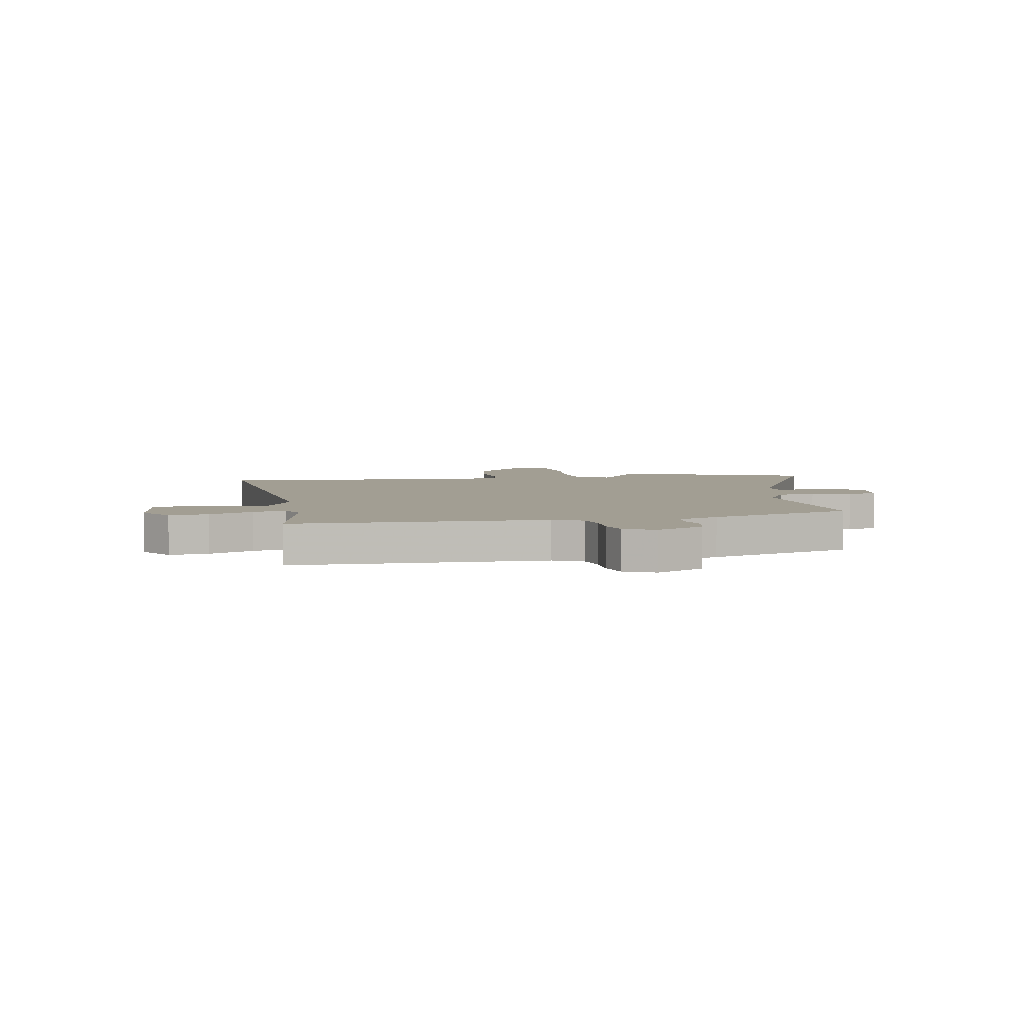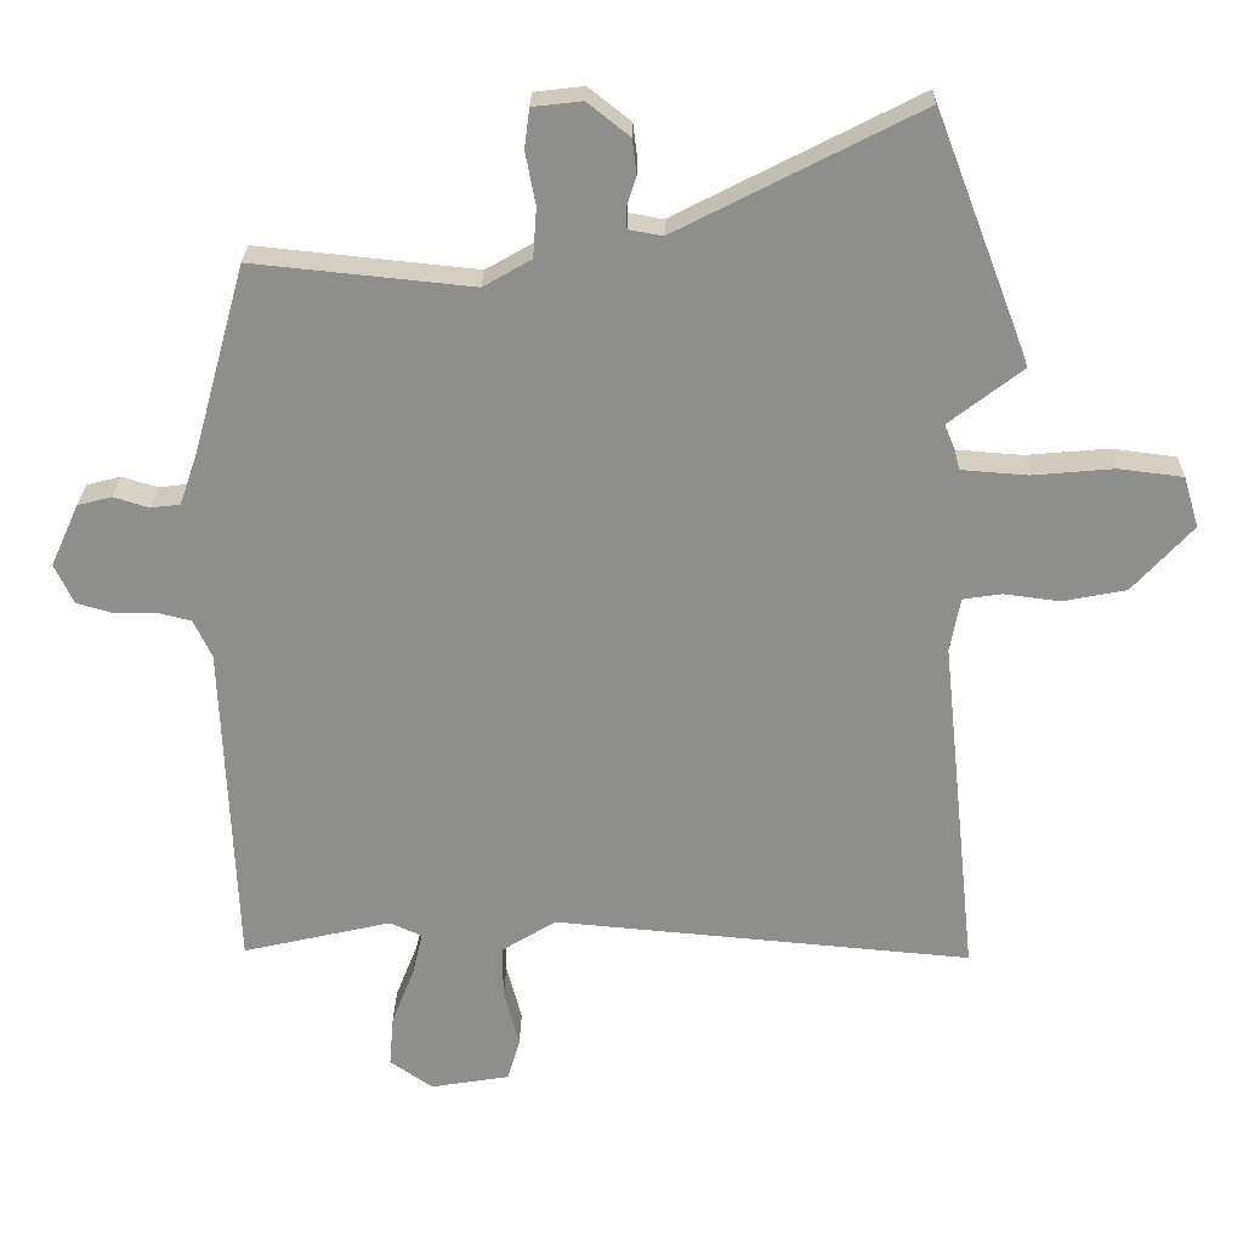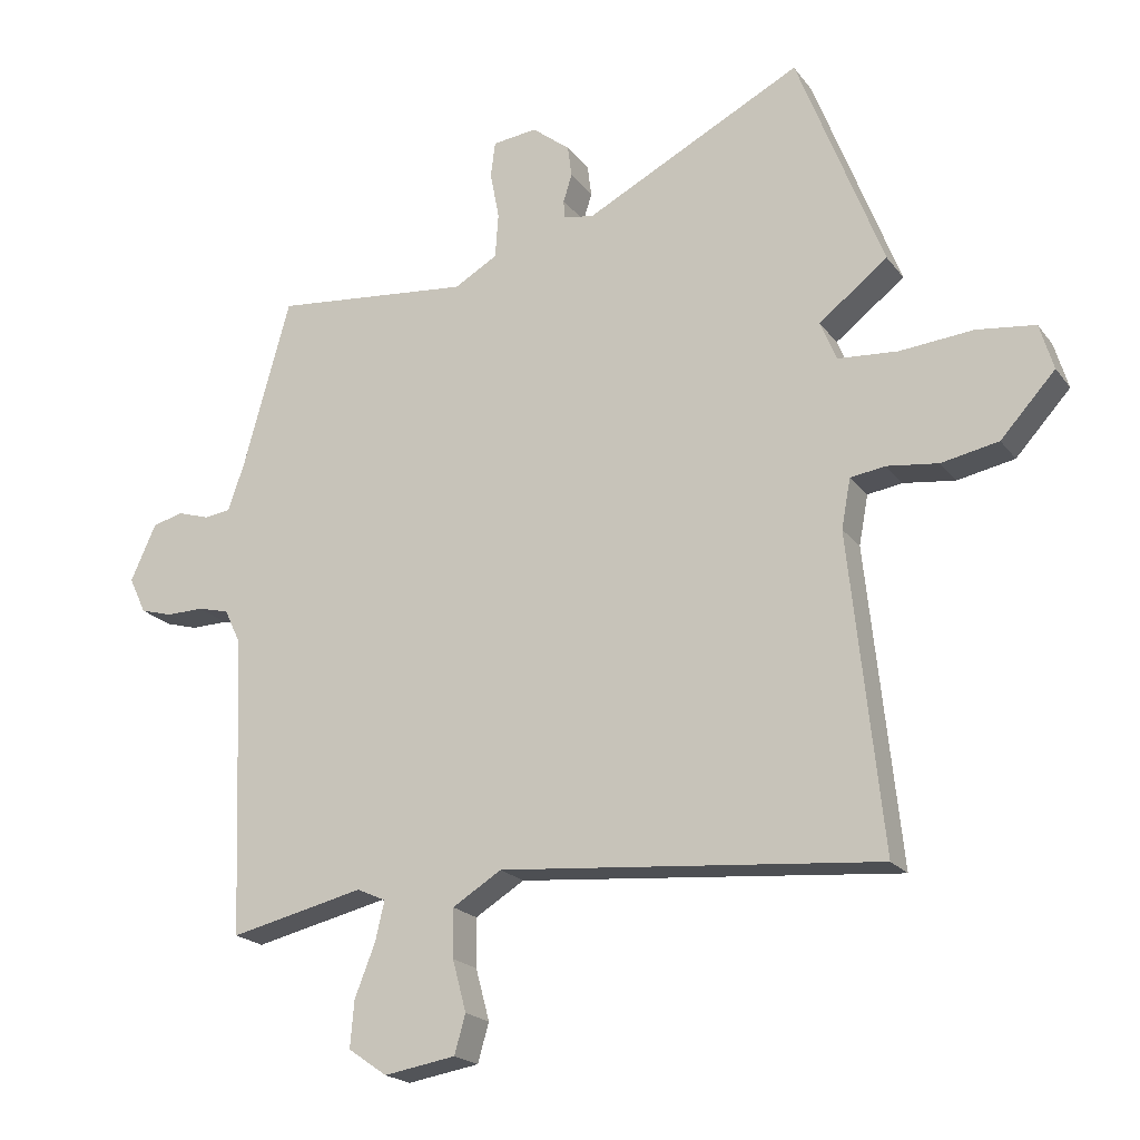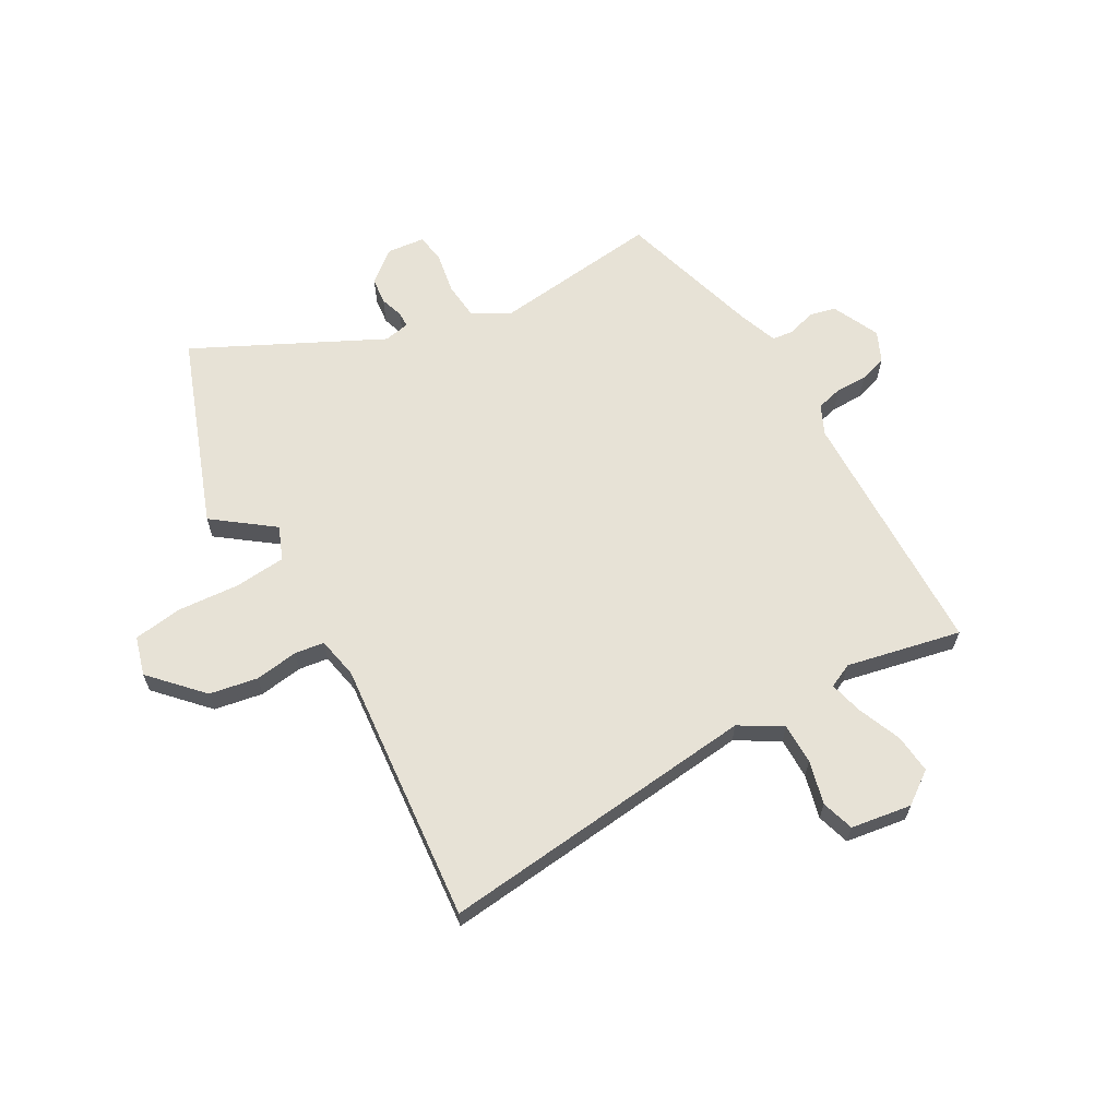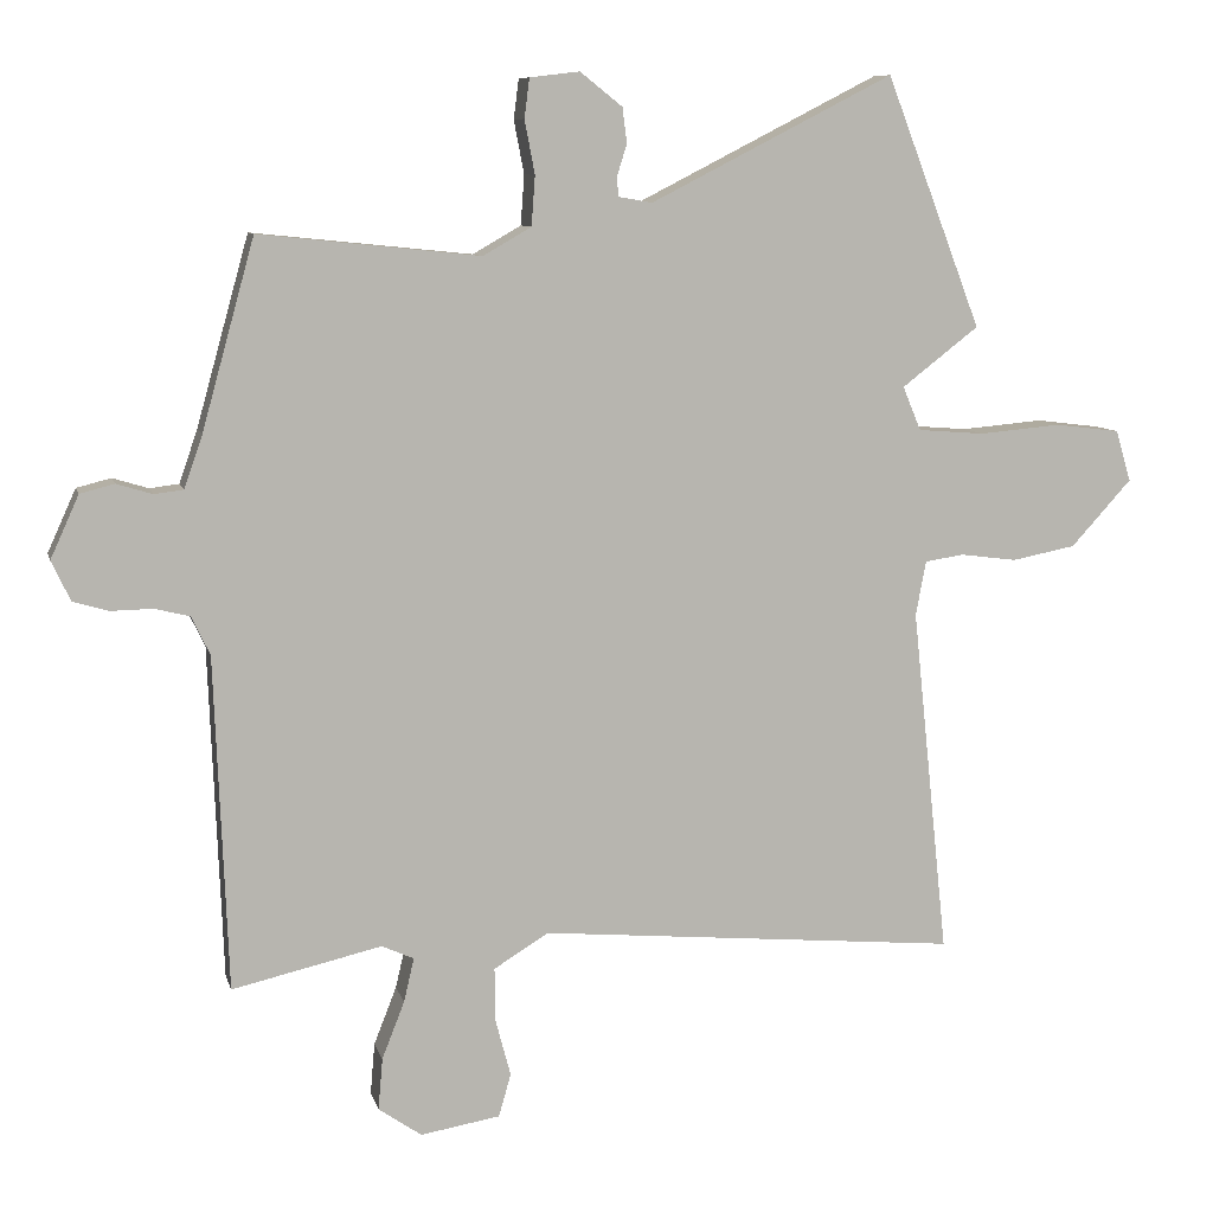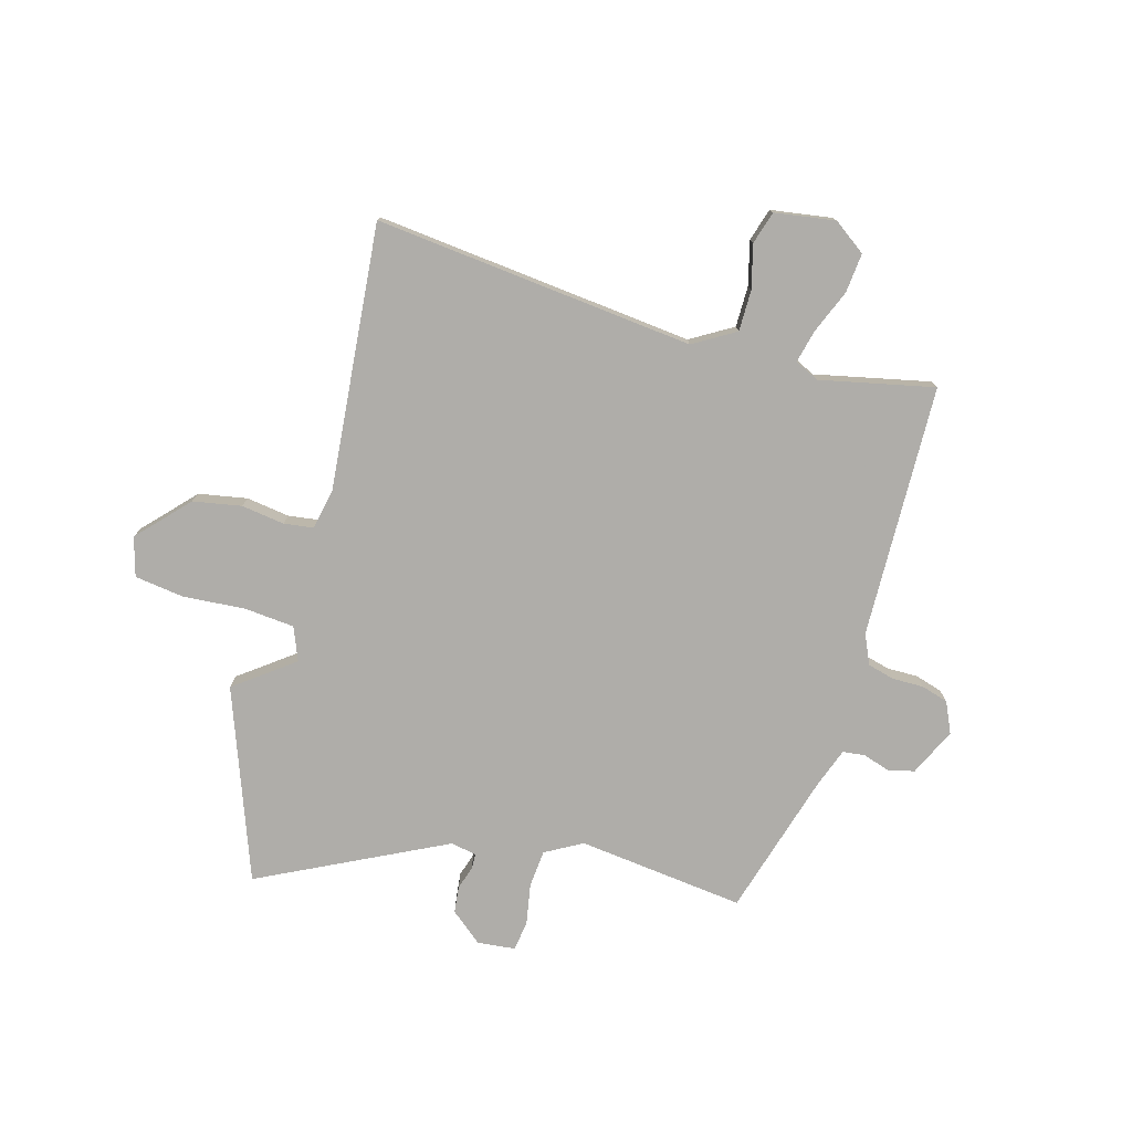
<metadata>
{"format":"obj","ext":"obj","renderer":"f3d","projection":"perspective","resolution":1024,"background":"white","views":[{"elev":5.1,"azim":-101.3,"up":"+Y"},{"elev":25.1,"azim":1.0,"up":"+Z"},{"elev":-20.2,"azim":26.0,"up":"+Z"},{"elev":63.6,"azim":149.6,"up":"+Y"},{"elev":8.8,"azim":-13.4,"up":"+Z"},{"elev":-77.2,"azim":163.5,"up":"+Y"}]}
</metadata>
<code>
v 0.425 0.07 0.695
v 0.556 0.07 0.353
v 0.451 0.07 0.272
v 0.476 0.07 0.212
v 0.567 0.07 0.205
v 0.679 0.07 0.215
v 0.768 0.07 0.204
v 0.789 0.07 0.134
v 0.706 0.07 0.043
v 0.619 0.07 0.026
v 0.541 0.07 0.036
v 0.488 0.07 0.028
v 0.474 0.07 -0.047
v 0.524 0.07 -0.523
v -0.053 0.07 -0.471
v -0.128 0.07 -0.517
v -0.127 0.07 -0.591
v -0.106 0.07 -0.669
v -0.123 0.07 -0.728
v -0.232 0.07 -0.746
v -0.291 0.07 -0.705
v -0.285 0.07 -0.634
v -0.254 0.07 -0.555
v -0.24 0.07 -0.495
v -0.284 0.07 -0.475
v -0.489 0.07 -0.522
v -0.507 0.07 -0.065
v -0.532 0.07 -0.012
v -0.58 0.07 0
v -0.637 0.07 -0.001
v -0.686 0.07 0.013
v -0.712 0.07 0.068
v -0.673 0.07 0.154
v -0.626 0.07 0.166
v -0.577 0.07 0.151
v -0.537 0.07 0.156
v -0.512 0.07 0.228
v -0.44 0.07 0.487
v -0.138 0.07 0.456
v -0.072 0.07 0.494
v -0.067 0.07 0.562
v -0.081 0.07 0.635
v -0.074 0.07 0.689
v -0.006 0.07 0.697
v 0.052 0.07 0.651
v 0.058 0.07 0.603
v 0.045 0.07 0.561
v 0.046 0.07 0.533
v 0.093 0.07 0.525
v 0.425 0 0.695
v 0.556 0 0.353
v 0.451 0 0.272
v 0.476 0 0.212
v 0.567 0 0.205
v 0.679 0 0.215
v 0.768 0 0.204
v 0.789 0 0.134
v 0.706 0 0.043
v 0.619 0 0.026
v 0.541 0 0.036
v 0.488 0 0.028
v 0.474 0 -0.047
v 0.524 0 -0.523
v -0.053 0 -0.471
v -0.128 0 -0.517
v -0.127 0 -0.591
v -0.106 0 -0.669
v -0.123 0 -0.728
v -0.232 0 -0.746
v -0.291 0 -0.705
v -0.285 0 -0.634
v -0.254 0 -0.555
v -0.24 0 -0.495
v -0.284 0 -0.475
v -0.489 0 -0.522
v -0.507 0 -0.065
v -0.532 0 -0.012
v -0.58 0 0
v -0.637 0 -0.001
v -0.686 0 0.013
v -0.712 0 0.068
v -0.673 0 0.154
v -0.626 0 0.166
v -0.577 0 0.151
v -0.537 0 0.156
v -0.512 0 0.228
v -0.44 0 0.487
v -0.138 0 0.456
v -0.072 0 0.494
v -0.067 0 0.562
v -0.081 0 0.635
v -0.074 0 0.689
v -0.006 0 0.697
v 0.052 0 0.651
v 0.058 0 0.603
v 0.045 0 0.561
v 0.046 0 0.533
v 0.093 0 0.525
f 45 46 47
f 44 45 47
f 43 44 47
f 42 43 47
f 41 42 47
f 40 41 47 48
f 39 40 48 49
f 37 38 39
f 36 37 39 49
f 33 34 35
f 32 33 35
f 31 32 35
f 30 31 35
f 29 30 35
f 28 29 35 36
f 1 2 3
f 49 1 3
f 36 49 3
f 28 36 3
f 27 28 3
f 21 22 23
f 20 21 23
f 19 20 23
f 18 19 23
f 17 18 23
f 16 17 23 24
f 15 16 24 25
f 13 14 15
f 12 13 15 25
f 9 10 11
f 8 9 11
f 7 8 11
f 6 7 11
f 5 6 11
f 4 5 11 12
f 25 26 27
f 12 25 27
f 4 12 27
f 3 4 27
f 96 95 94
f 96 94 93
f 96 93 92
f 96 92 91
f 96 91 90
f 97 96 90 89
f 98 97 89 88
f 88 87 86
f 98 88 86 85
f 84 83 82
f 84 82 81
f 84 81 80
f 84 80 79
f 84 79 78
f 85 84 78 77
f 52 51 50
f 52 50 98
f 52 98 85
f 52 85 77
f 52 77 76
f 72 71 70
f 72 70 69
f 72 69 68
f 72 68 67
f 72 67 66
f 73 72 66 65
f 74 73 65 64
f 64 63 62
f 74 64 62 61
f 60 59 58
f 60 58 57
f 60 57 56
f 60 56 55
f 60 55 54
f 61 60 54 53
f 76 75 74
f 76 74 61
f 76 61 53
f 76 53 52
f 1 50 51 2
f 2 51 52 3
f 3 52 53 4
f 4 53 54 5
f 5 54 55 6
f 6 55 56 7
f 7 56 57 8
f 8 57 58 9
f 9 58 59 10
f 10 59 60 11
f 11 60 61 12
f 12 61 62 13
f 13 62 63 14
f 14 63 64 15
f 15 64 65 16
f 16 65 66 17
f 17 66 67 18
f 18 67 68 19
f 19 68 69 20
f 20 69 70 21
f 21 70 71 22
f 22 71 72 23
f 23 72 73 24
f 24 73 74 25
f 25 74 75 26
f 26 75 76 27
f 27 76 77 28
f 28 77 78 29
f 29 78 79 30
f 30 79 80 31
f 31 80 81 32
f 32 81 82 33
f 33 82 83 34
f 34 83 84 35
f 35 84 85 36
f 36 85 86 37
f 37 86 87 38
f 38 87 88 39
f 39 88 89 40
f 40 89 90 41
f 41 90 91 42
f 42 91 92 43
f 43 92 93 44
f 44 93 94 45
f 45 94 95 46
f 46 95 96 47
f 47 96 97 48
f 48 97 98 49
f 49 98 50 1

</code>
